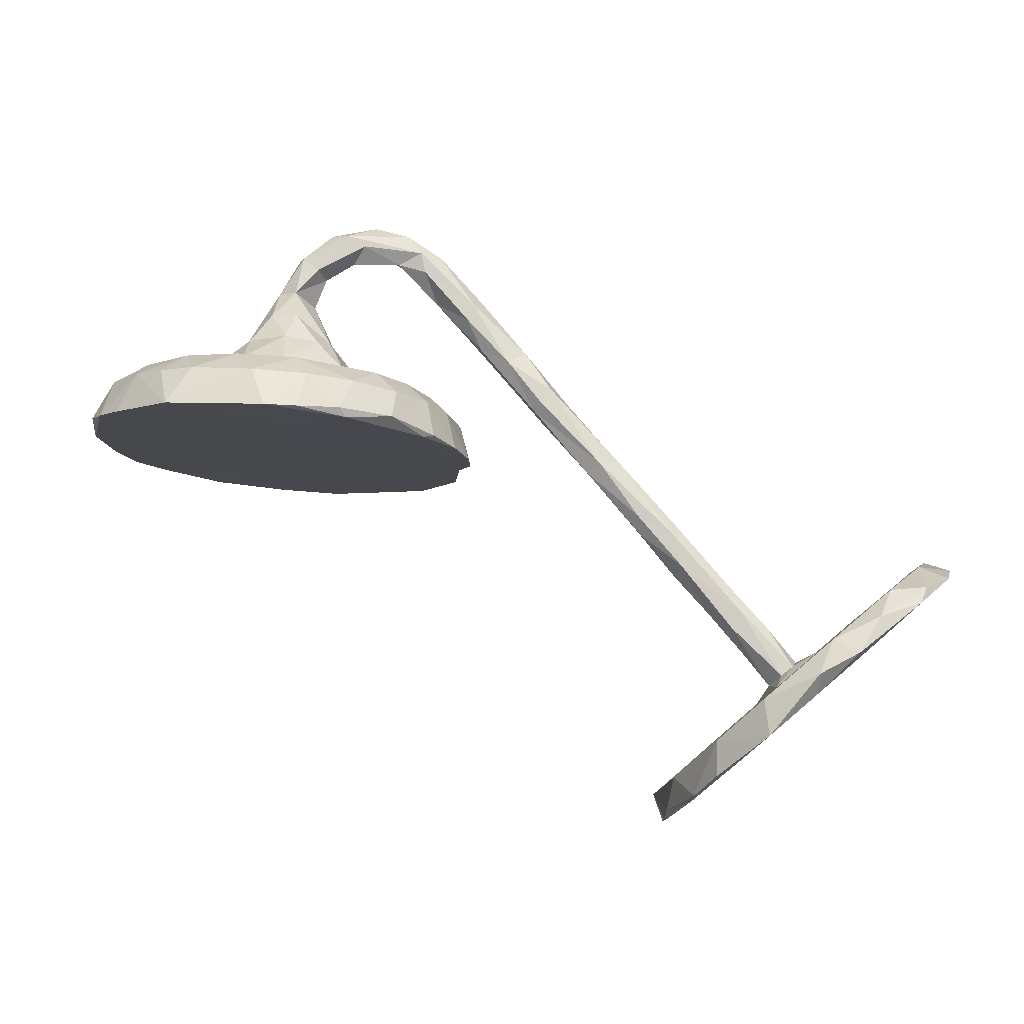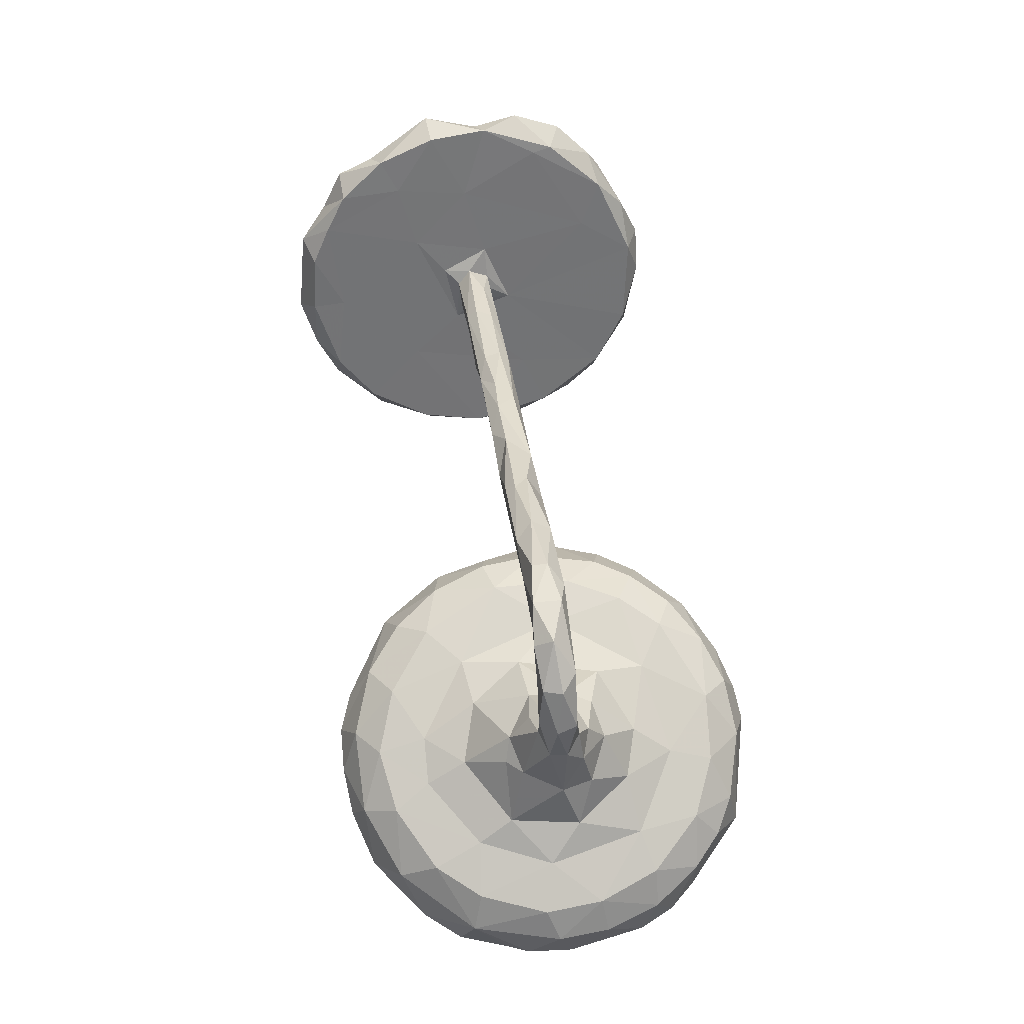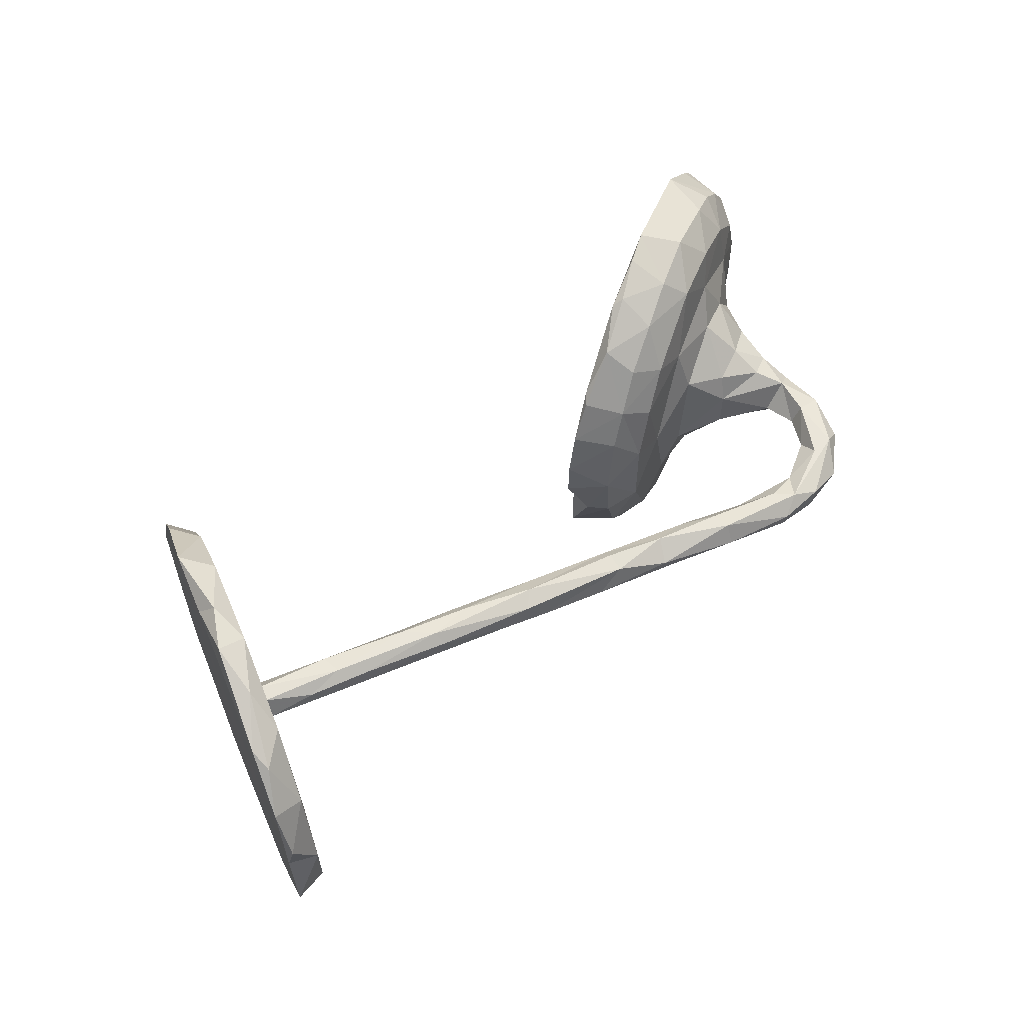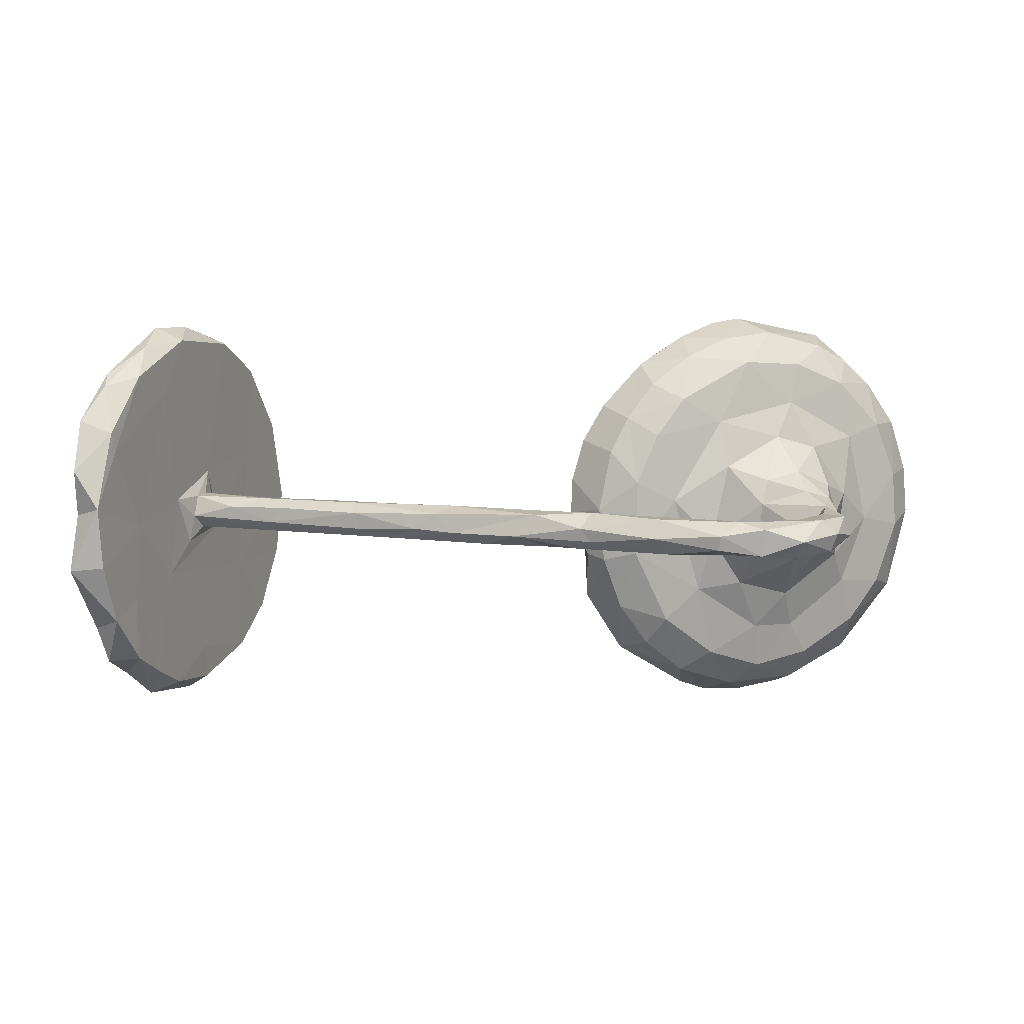
<metadata>
{"format":"obj","ext":"obj","renderer":"f3d","projection":"perspective","resolution":1024,"background":"white","views":[{"elev":78.2,"azim":-152.5,"up":"+Y"},{"elev":56.8,"azim":82.4,"up":"+Z"},{"elev":58.9,"azim":-45.3,"up":"+Y"},{"elev":8.0,"azim":-0.3,"up":"+Y"}]}
</metadata>
<code>
v -0.7092 -0.3659 0.07205
v 0.5184 -0.3912 -0.07462
v 0.4867 -0.3597 0.009707
v 0.5957 -0.383 -0.1081
v 0.4417 -0.3883 -0.05528
v -0.6762 -0.353 -0.03825
v -0.6562 -0.3886 -0.08544
v -0.6144 -0.3622 -0.172
v -0.613 -0.357 -0.04848
v 0.5564 -0.3835 -0.105
v 0.5414 -0.3178 0.02728
v 0.6196 -0.3586 -0.04991
v 0.3861 -0.3635 -0.02001
v 0.3624 -0.3417 -0.02252
v -0.5925 -0.2481 -0.2465
v 0.7372 -0.3028 -0.1014
v -0.5847 -0.3221 -0.2497
v 0.2567 -0.2801 0.02185
v -0.653 -0.3457 0.05533
v 0.645 -0.2986 -0.01405
v 0.4404 -0.2817 0.0743
v -0.6128 -0.2918 -0.04449
v -0.6305 -0.3404 -0.1526
v 0.6818 -0.3518 -0.1586
v -0.7081 -0.268 0.1895
v -0.556 -0.315 -0.1845
v -0.5524 -0.2307 -0.3421
v 0.38 -0.3216 0.05262
v -0.681 -0.3096 0.1236
v -0.766 -0.2709 0.2051
v 0.3436 -0.2049 0.1148
v 0.3064 -0.2582 0.08525
v 0.7803 -0.2681 -0.2
v -0.7163 -0.2025 0.058
v 0.5336 -0.2319 0.04832
v -0.7449 -0.3122 0.1295
v 0.7493 -0.2364 -0.05794
v 0.7683 -0.1673 -0.1967
v -0.7106 -0.1488 0.1938
v 0.8265 -0.2035 -0.2214
v -0.5212 -0.2453 -0.2715
v -0.7381 -0.1804 0.2554
v 0.1866 -0.166 0.05201
v 0.6103 -0.2341 0.01377
v 0.2512 -0.1794 0.1086
v -0.7839 -0.2003 0.2237
v 0.8061 -0.1597 -0.08257
v -0.6446 -0.08094 -0.1192
v -0.559 -0.1376 -0.1786
v -0.4945 -0.1309 -0.3369
v 0.2656 -0.1989 0.01726
v 0.4098 -0.1453 0.1027
v 0.4951 -0.1335 0.09265
v 0.5934 -0.163 0.0504
v 0.8424 -0.1772 -0.146
v 0.701 -0.08851 0.005913
v 0.722 -0.1504 -0.03001
v 0.6289 -0.08942 0.1043
v 0.5914 -0.2248 -0.1208
v 0.8529 -0.1155 -0.2329
v -0.5433 -0.0844 -0.3643
v -0.5897 -0.03952 -0.1025
v 0.2169 -0.08141 0.1226
v 0.1852 -0.07389 0.09118
v -0.7537 -0.06927 0.294
v 0.8717 -0.07762 -0.2232
v 0.8465 -0.04135 -0.101
v 0.6594 -0.06181 0.1156
v 0.5966 -0.07913 0.1387
v -0.5302 -0.1198 -0.3918
v 0.531 0.000938 -0.09672
v 0.5859 -0.04136 0.1866
v 0.8802 -0.02034 -0.1567
v 0.5254 -0.03329 0.1573
v -0.6618 -0.1183 0.07546
v 0.2107 -0.03187 0.3032
v 0.517 -0.02718 0.3887
v 0.6015 -0.03039 0.3416
v -0.291 -0.03214 0.09011
v 0.6491 -0.034 0.2904
v -0.4322 -0.02896 0.02398
v -0.2076 -0.03116 0.1552
v -0.4519 -0.03104 0.05779
v 0.6364 -0.03229 0.2271
v 0.3243 -0.0297 0.3408
v -0.01276 -0.03175 0.2338
v -0.6324 -0.06003 0.007267
v 0.6313 -0.02501 0.3662
v 0.105 -0.0326 0.2608
v 0.1583 -0.02942 0.3066
v 0.6761 -0.01728 0.21
v -0.6085 -0.03281 -0.01529
v 0.327 -0.02981 0.3754
v 0.4131 -0.0144 0.4269
v 0.7716 -0.02094 -0.05223
v 0.1812 -0.05834 0.05366
v 0.164 -0.01445 0.2593
v -0.1649 -0.006787 0.1951
v -0.5343 -0.03339 -0.004868
v 0.1813 -0.01291 0.3321
v 0.5622 -0.03159 0.4061
v -0.07717 -0.02772 0.1688
v -0.622 -0.007602 0.008813
v 0.4922 -0.02428 0.4345
v 0.295 0.001381 0.3873
v 0.4107 -0.0292 0.3786
v 0.3336 -0.07056 -0.01248
v -0.7595 0.04548 0.3017
v -0.06498 0.01401 0.1619
v -0.08488 -0.01098 0.2275
v -0.4561 -0.01163 0.07426
v 0.2762 -0.01006 0.3039
v 0.03016 -0.01061 0.2742
v -0.272 -0.01453 0.1473
v -0.2182 -0.02019 0.1039
v 0.06127 -0.01897 0.2176
v 0.6045 -0.0105 0.2186
v 0.4153 0.01288 0.4319
v 0.6428 0.008385 0.3701
v -0.3239 0.001957 0.05222
v 0.8789 0.002944 -0.2222
v -0.431 0.01848 0.08236
v 0.5729 0.00821 0.3371
v 0.6801 -0.004876 0.2952
v 0.08543 0.01728 0.2252
v 0.5708 0.001483 0.4297
v -0.5227 -0.003738 -0.02663
v -0.2814 0.01678 0.1444
v -0.7032 -0.004868 0.1726
v -0.4219 0.004937 0.01405
v 0.3769 0.000974 0.3412
v 0.6782 0.01451 0.204
v 0.2469 0.01806 0.2918
v 0.3573 0.03784 0.1231
v 0.4341 -0.04013 0.1203
v 0.487 0.01923 0.3763
v 0.1521 0.006872 0.06404
v 0.2788 -0.06535 0.1418
v -0.227 0.01258 0.09475
v 0.1596 0.01212 0.3277
v -0.5407 0.01575 0.04035
v 0.3036 0.03578 0.3673
v -0.5937 -0.000672 -0.05941
v 0.7187 0.03658 -0.00207
v -0.5252 0.04609 -0.4012
v -0.4754 0.02968 0.005735
v 0.6883 0.008645 0.0828
v 0.6675 0.03128 0.293
v 0.4966 0.02589 0.4387
v -0.749 0.006187 0.1371
v -0.617 0.03181 -0.007888
v 0.6098 -0.001138 0.2809
v -0.1165 0.02428 0.2084
v -0.2869 0.03511 0.1211
v -0.8157 -0.07429 0.298
v -0.4843 -0.009005 -0.3609
v -0.2033 0.03335 0.124
v -0.8045 0.03018 0.2701
v 0.1832 0.03761 0.2906
v 0.6283 0.03425 0.2849
v 0.5657 0.03577 0.3755
v 0.6089 0.03547 0.3789
v -0.08559 0.03728 0.1855
v -0.4746 0.03353 0.04453
v 0.08416 0.03591 0.2455
v -0.3252 0.03294 0.07346
v 0.07657 0.03191 0.2794
v 0.3008 0.03607 0.3331
v 0.4267 0.03596 0.3838
v 0.453 0.03733 0.4163
v 0.4658 0.1047 0.106
v 0.2586 0.09996 0.0179
v 0.5286 0.0358 0.1541
v 0.6447 0.04037 0.2179
v 0.6137 0.06327 0.1704
v 0.8392 0.06377 -0.09768
v -0.6049 0.03482 -0.03508
v 0.662 0.04803 0.1497
v 0.1549 0.07436 0.06168
v 0.2066 0.02063 0.1238
v 0.6722 0.06395 0.07709
v -0.573 0.05862 -0.2952
v 0.5422 0.08135 0.1347
v 0.2815 0.07659 0.1388
v 0.6049 0.09636 0.1147
v -0.8006 0.1469 0.2612
v -0.6499 0.03069 0.04477
v 0.8418 0.1718 -0.145
v -0.6651 0.2488 0.08139
v 0.8662 0.02057 -0.2402
v 0.8733 0.0727 -0.1577
v 0.6497 0.1362 0.02631
v 0.5705 0.16 0.05842
v 0.8525 0.1429 -0.2259
v -0.5173 0.09432 -0.3864
v 0.2296 0.1357 0.1137
v 0.7344 0.1511 -0.03985
v 0.3222 0.1692 0.1224
v 0.6905 0.0454 -0.165
v -0.804 0.1173 0.2927
v -0.5402 0.103 -0.2269
v -0.7336 0.1498 0.2467
v 0.8219 0.2066 -0.2221
v 0.1772 0.1526 0.0533
v -0.5455 0.2118 -0.3469
v -0.7391 0.1871 0.253
v -0.7496 0.1654 0.1362
v -0.6397 0.1362 -0.1328
v 0.2637 0.2024 0.1009
v -0.4992 0.1474 -0.3276
v -0.7977 0.2108 0.2535
v -0.6044 0.07671 -0.06713
v 0.4742 0.2519 -0.07443
v 0.7991 0.1717 -0.08184
v 0.2324 0.2349 0.02812
v 0.3753 0.2402 0.09805
v 0.4522 0.1938 0.08156
v -0.5342 0.2746 -0.2427
v 0.2174 0.2222 0.04295
v 0.6031 0.2267 0.01568
v -0.5486 0.1601 -0.3541
v 0.7844 0.255 -0.1219
v 0.5101 0.3105 0.04034
v 0.7841 0.2518 -0.2068
v 0.6785 0.3547 -0.1621
v -0.5966 0.2596 -0.2401
v 0.3151 0.2692 0.07694
v -0.5643 0.2737 -0.2997
v 0.6193 0.303 -0.005167
v 0.7144 0.2611 -0.0457
v 0.6928 0.2524 -0.1676
v 0.4672 0.3568 0.01185
v -0.759 0.2739 0.2024
v -0.6995 0.3431 0.09683
v 0.2939 0.3049 0.0226
v -0.6992 0.2901 0.1623
v 0.7316 0.304 -0.1021
v 0.3622 0.3461 -0.02764
v 0.3899 0.3226 0.0469
v 0.6723 0.337 -0.07457
v -0.7611 0.2954 0.1658
v -0.6128 0.3489 -0.1986
v -0.6587 0.346 -0.08657
v -0.7089 0.3289 0.03596
v -0.6383 0.3534 0.01415
v -0.5745 0.3379 -0.1417
v -0.6909 0.3786 0.01066
v 0.381 0.3592 -0.01897
v 0.5621 0.367 -0.03069
v 0.5029 0.3933 -0.08535
v -0.6427 0.3767 -0.05864
v 0.4485 0.3854 -0.05832
f 234 236 245
f 205 221 228
f 228 226 242
f 218 228 242
f 246 218 242
f 229 240 249
f 223 229 249
f 232 223 249
f 232 249 250
f 239 223 232
f 248 239 232
f 240 237 225
f 249 240 225
f 225 213 250
f 250 249 225
f 250 213 238
f 238 248 252
f 248 232 252
f 232 250 252
f 238 252 250
f 235 239 248
f 238 235 248
f 233 234 241
f 244 241 247
f 241 234 247
f 234 245 247
f 243 244 247
f 245 251 247
f 251 245 246
f 242 243 251
f 242 251 246
f 226 243 242
f 8 23 15
f 8 17 26
f 7 8 9
f 23 7 6
f 22 9 26
f 9 8 26
f 6 1 36
f 1 7 19
f 6 7 1
f 19 9 22
f 19 7 9
f 1 19 29
f 18 13 28
f 14 13 18
f 5 13 14
f 13 5 28
f 10 14 59
f 10 5 14
f 5 2 3
f 4 2 10
f 2 5 10
f 2 4 12
f 24 10 59
f 4 24 12
f 4 10 24
f 5 3 28
f 3 12 11
f 3 2 12
f 12 16 20
f 12 24 16
f 138 52 134
f 52 135 134
f 53 74 135
f 56 57 95
f 57 47 95
f 69 72 74
f 69 58 68
f 58 54 56
f 58 56 68
f 84 69 68
f 27 70 50
f 15 48 182
f 61 15 182
f 49 41 50
f 15 23 48
f 22 49 75
f 34 46 150
f 34 36 46
f 155 46 42
f 46 155 150
f 42 65 155
f 251 243 247
f 65 42 39
f 43 63 64
f 107 51 96
f 43 45 63
f 51 43 96
f 53 69 74
f 54 58 69
f 22 26 49
f 219 209 235
f 215 219 235
f 212 245 189
f 221 226 228
f 220 229 223
f 230 222 237
f 230 237 240
f 220 230 229
f 230 240 229
f 239 216 223
f 235 227 239
f 227 216 239
f 222 224 225
f 224 231 225
f 222 225 237
f 225 231 213
f 213 215 238
f 238 215 235
f 236 189 245
f 207 241 244
f 233 236 234
f 246 245 212
f 208 244 243
f 212 218 246
f 1 29 25
f 19 22 29
f 36 30 46
f 36 25 30
f 14 18 51
f 18 28 32
f 33 24 59
f 16 24 33
f 33 59 38
f 32 28 31
f 28 21 31
f 3 11 21
f 11 35 21
f 11 20 44
f 20 16 37
f 35 11 44
f 17 8 15
f 1 25 36
f 28 3 21
f 20 11 12
f 214 222 230
f 230 197 214
f 214 188 222
f 217 220 223
f 193 220 217
f 192 197 220
f 195 221 205
f 210 195 205
f 182 208 226
f 208 150 207
f 186 211 207
f 186 200 211
f 129 189 202
f 200 206 211
f 108 206 200
f 108 202 206
f 179 204 172
f 204 196 209
f 193 192 220
f 187 212 189
f 168 131 133
f 112 133 131
f 100 93 105
f 90 93 100
f 93 76 85
f 85 76 112
f 76 93 90
f 169 131 168
f 131 85 112
f 67 55 73
f 73 55 66
f 47 67 95
f 180 63 138
f 64 63 180
f 66 60 190
f 60 38 190
f 199 59 71
f 43 64 96
f 155 65 108
f 129 39 75
f 150 155 158
f 49 62 75
f 75 62 87
f 87 62 92
f 49 50 156
f 156 50 70
f 117 174 173
f 117 152 174
f 117 84 152
f 72 84 117
f 84 68 91
f 72 69 84
f 174 132 178
f 132 147 178
f 91 147 132
f 68 147 91
f 105 118 142
f 169 168 142
f 142 170 169
f 142 118 170
f 105 94 118
f 106 85 131
f 93 94 105
f 104 94 106
f 93 85 106
f 106 94 93
f 136 131 169
f 77 106 136
f 106 131 136
f 160 161 162
f 160 152 123
f 152 78 123
f 80 78 152
f 78 80 88
f 148 174 160
f 162 148 160
f 174 152 160
f 132 174 148
f 124 132 148
f 124 91 132
f 84 80 152
f 124 80 91
f 88 80 124
f 80 84 91
f 170 136 169
f 170 118 149
f 118 104 149
f 104 126 149
f 94 104 118
f 106 77 104
f 170 149 162
f 161 136 170
f 161 170 162
f 149 126 162
f 123 136 161
f 123 77 136
f 104 101 126
f 78 77 123
f 101 77 78
f 77 101 104
f 160 123 161
f 162 126 119
f 126 88 119
f 101 88 126
f 101 78 88
f 162 119 148
f 148 119 124
f 88 124 119
f 59 107 71
f 38 59 199
f 60 40 38
f 55 60 66
f 55 40 60
f 45 138 63
f 45 31 138
f 67 47 55
f 31 52 138
f 52 53 135
f 52 35 53
f 54 53 35
f 54 57 56
f 54 44 57
f 53 54 69
f 70 27 61
f 61 27 15
f 41 27 50
f 26 41 49
f 6 34 48
f 23 6 48
f 29 22 75
f 35 44 54
f 79 81 120
f 108 129 202
f 65 39 129
f 65 129 108
f 122 128 154
f 122 111 128
f 111 114 128
f 83 114 111
f 188 194 203
f 197 230 220
f 216 217 223
f 222 188 203
f 198 217 216
f 209 198 216
f 209 216 227
f 235 209 227
f 199 231 203
f 231 224 203
f 222 203 224
f 199 213 231
f 172 215 213
f 172 204 215
f 219 204 209
f 215 204 219
f 202 236 206
f 202 189 236
f 211 206 233
f 206 236 233
f 207 211 241
f 241 211 233
f 208 207 244
f 212 201 218
f 201 210 218
f 226 208 243
f 221 182 226
f 210 205 218
f 218 205 228
f 166 154 157
f 157 139 166
f 139 120 166
f 115 120 139
f 115 79 120
f 83 82 114
f 83 79 82
f 114 98 128
f 163 157 154
f 154 153 163
f 128 153 154
f 82 98 114
f 82 115 102
f 82 79 115
f 109 157 163
f 139 157 109
f 115 139 109
f 102 115 109
f 128 98 153
f 98 110 153
f 82 110 98
f 102 86 82
f 82 86 110
f 137 180 179
f 96 137 172
f 64 180 137
f 96 64 137
f 107 96 172
f 116 102 109
f 71 172 213
f 199 71 213
f 194 190 203
f 190 199 203
f 188 191 194
f 209 184 198
f 196 184 209
f 214 176 188
f 176 191 188
f 134 217 198
f 134 171 217
f 171 193 217
f 183 193 171
f 185 192 193
f 192 144 197
f 197 176 214
f 183 185 193
f 145 221 195
f 210 156 195
f 201 156 210
f 62 49 201
f 151 212 187
f 151 177 212
f 184 134 198
f 221 61 182
f 212 62 201
f 177 143 212
f 145 61 221
f 156 61 145
f 156 70 61
f 182 48 208
f 49 156 201
f 74 117 173
f 100 105 140
f 140 105 142
f 68 56 147
f 72 117 74
f 76 97 112
f 112 97 133
f 133 159 168
f 167 140 159
f 159 140 142
f 168 159 142
f 90 100 113
f 113 100 140
f 95 67 176
f 56 95 144
f 147 56 144
f 147 144 181
f 135 74 173
f 138 134 184
f 89 76 90
f 76 89 97
f 97 125 133
f 133 125 159
f 159 125 165
f 159 165 167
f 86 89 113
f 113 89 90
f 89 86 116
f 89 116 97
f 97 116 125
f 113 140 167
f 110 113 167
f 180 138 184
f 116 86 102
f 110 86 113
f 125 116 109
f 153 110 167
f 125 109 163
f 153 167 163
f 167 165 163
f 125 163 165
f 73 66 121
f 66 190 121
f 38 199 190
f 208 48 150
f 143 62 212
f 187 87 103
f 75 87 187
f 151 164 177
f 103 141 151
f 103 151 187
f 92 62 143
f 92 143 99
f 92 83 103
f 146 143 177
f 146 127 143
f 99 127 81
f 99 143 127
f 129 187 189
f 129 75 187
f 141 164 151
f 111 141 103
f 83 111 103
f 83 92 99
f 146 177 164
f 164 141 122
f 130 127 146
f 130 81 127
f 81 83 99
f 111 122 141
f 166 164 154
f 166 146 164
f 122 154 164
f 166 130 146
f 120 130 166
f 81 79 83
f 120 81 130
f 48 34 150
f 103 87 92
f 29 75 39
f 25 29 39
f 46 30 42
f 25 39 42
f 30 25 42
f 18 43 51
f 43 18 45
f 32 45 18
f 107 14 51
f 59 14 107
f 55 33 40
f 40 33 38
f 32 31 45
f 57 37 47
f 37 55 47
f 16 55 37
f 31 21 52
f 21 35 52
f 44 20 57
f 57 20 37
f 41 17 27
f 8 7 23
f 26 17 41
f 17 15 27
f 16 33 55
f 158 186 207
f 150 158 207
f 186 158 200
f 171 135 173
f 158 155 108
f 174 175 173
f 174 178 175
f 178 147 181
f 178 181 185
f 181 192 185
f 175 178 185
f 183 175 185
f 173 175 183
f 144 95 197
f 95 176 197
f 181 144 192
f 173 183 171
f 135 171 134
f 73 121 191
f 67 73 176
f 176 73 191
f 180 184 196
f 191 121 194
f 121 190 194
f 71 107 172
f 137 179 172
f 179 180 196
f 179 196 204
f 108 200 158
f 36 34 6
f 156 145 195

</code>
